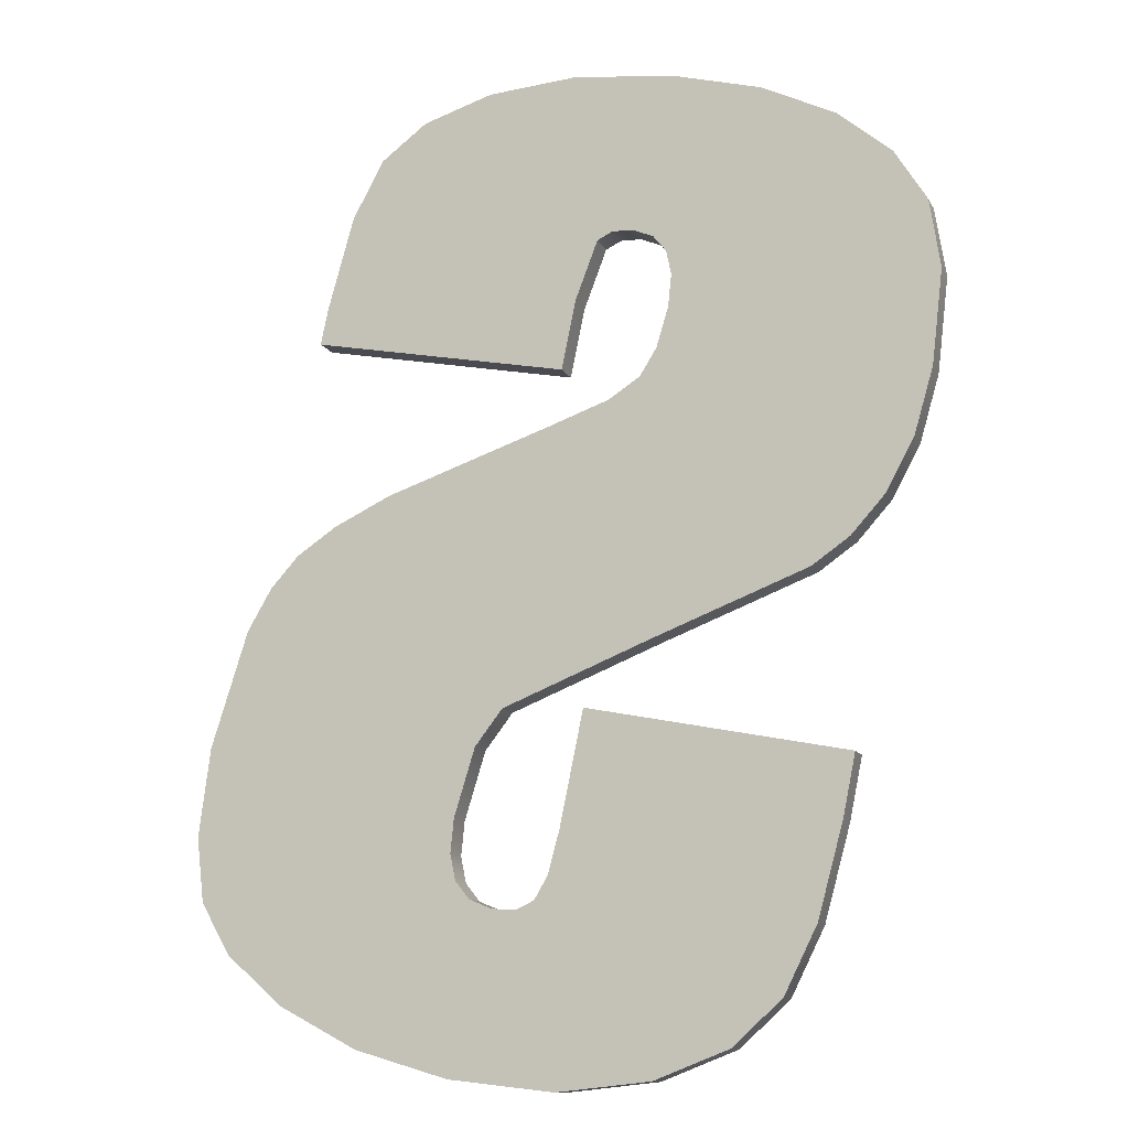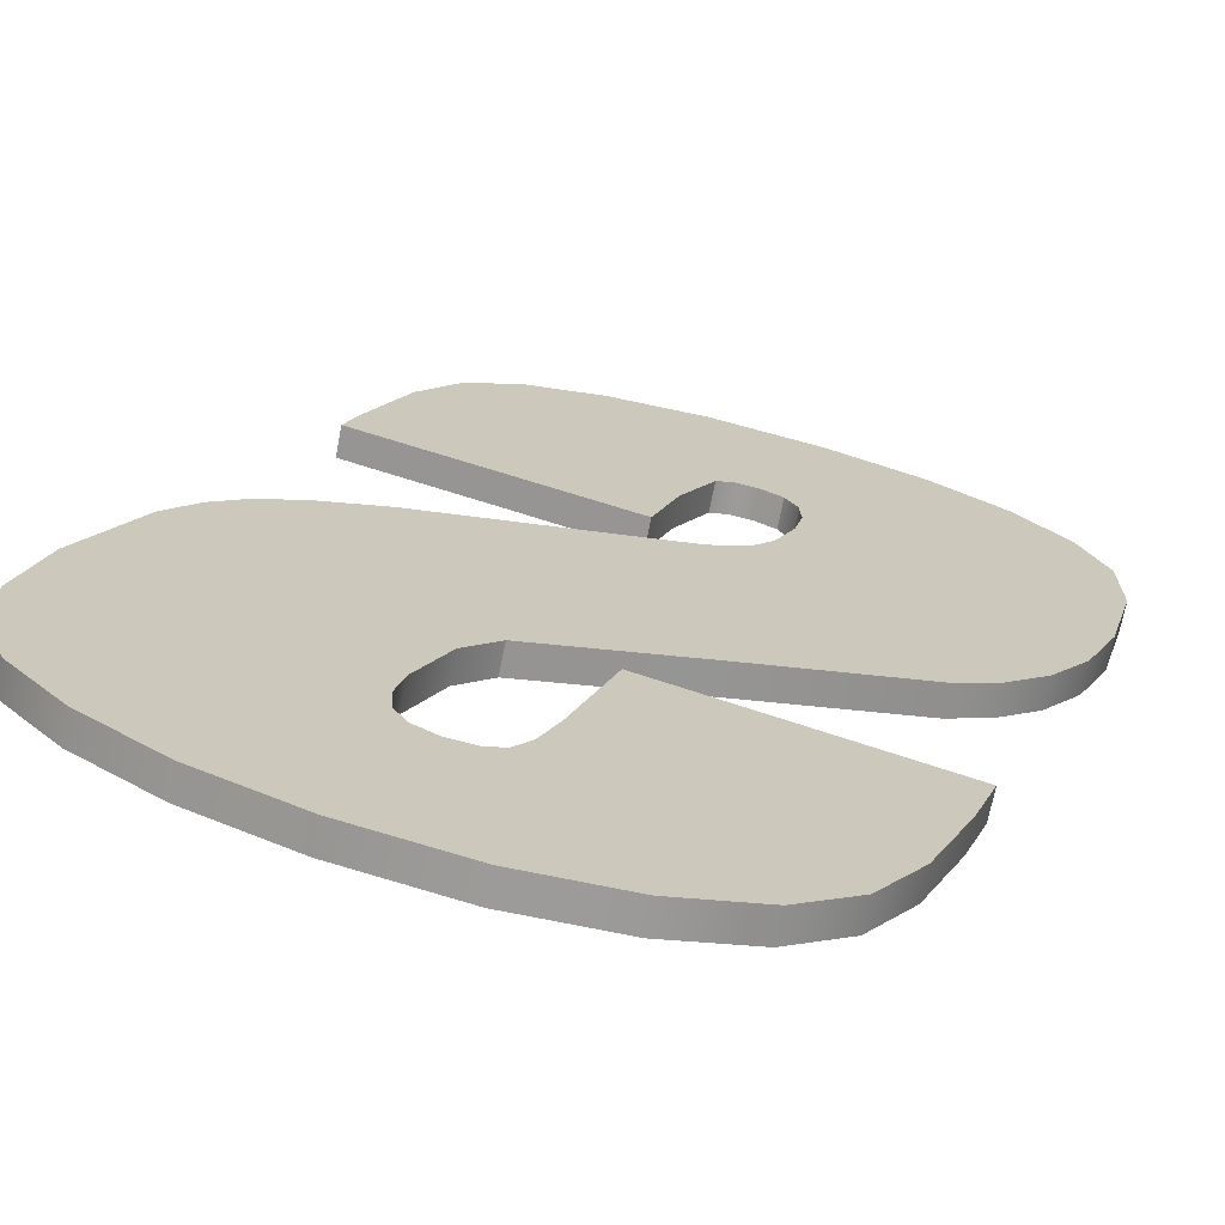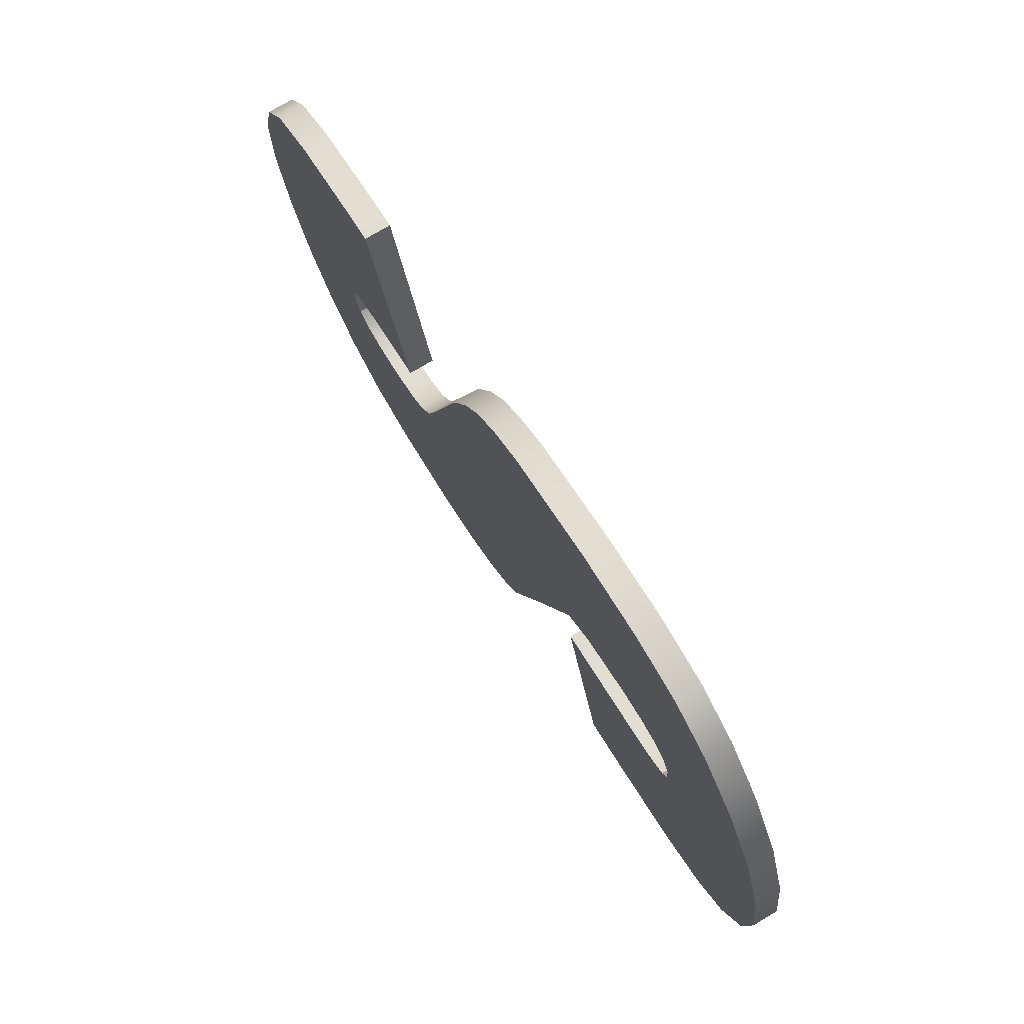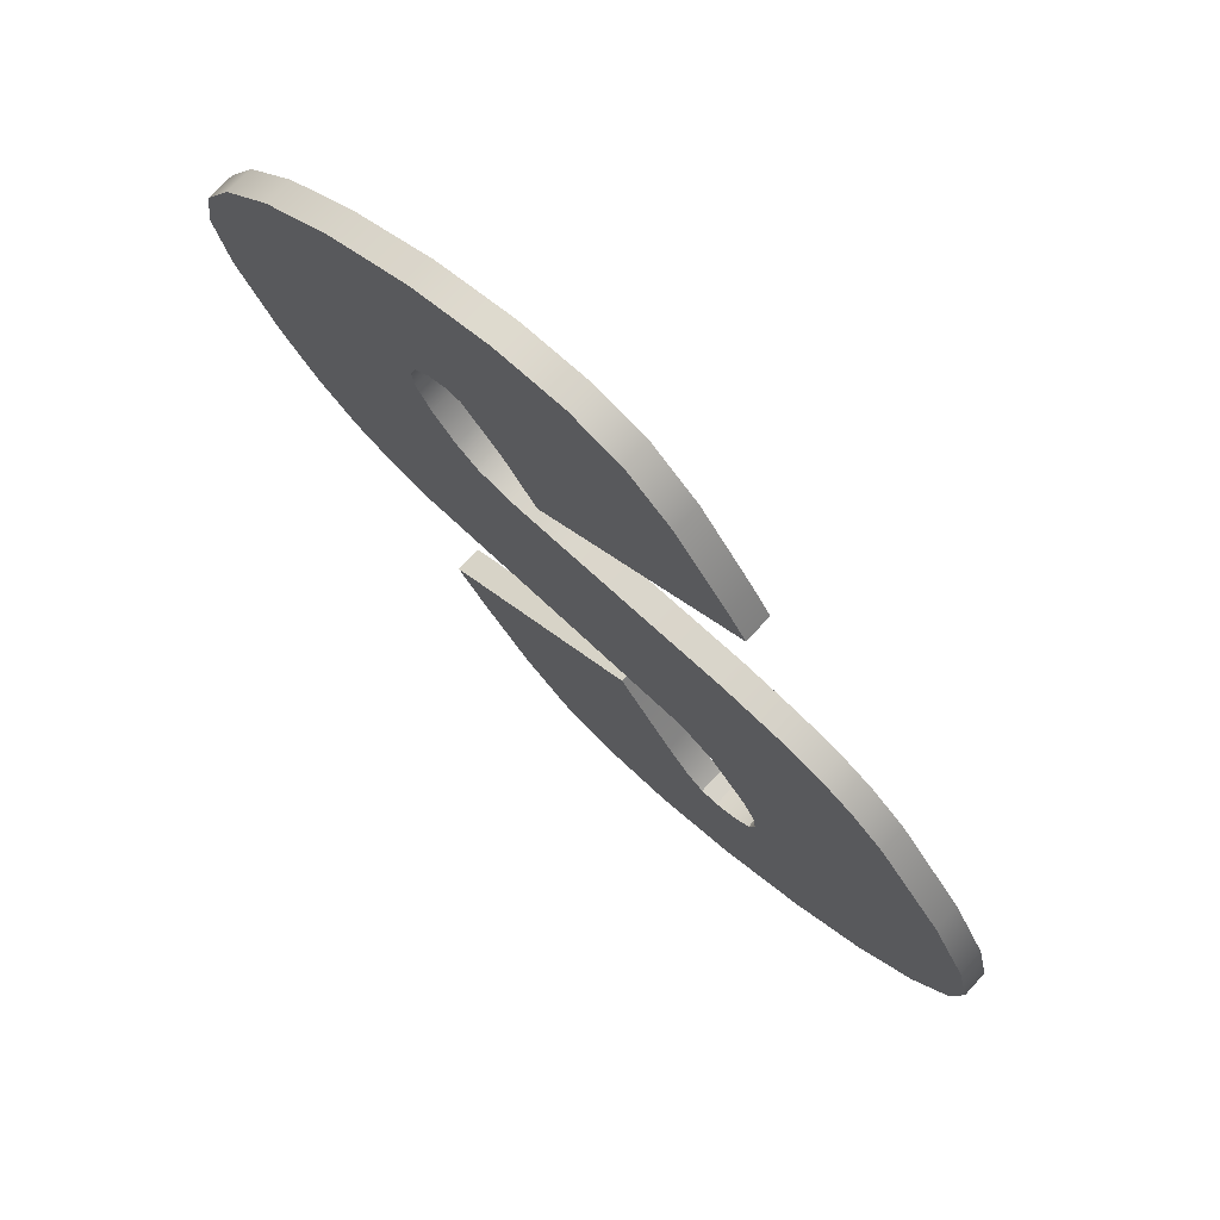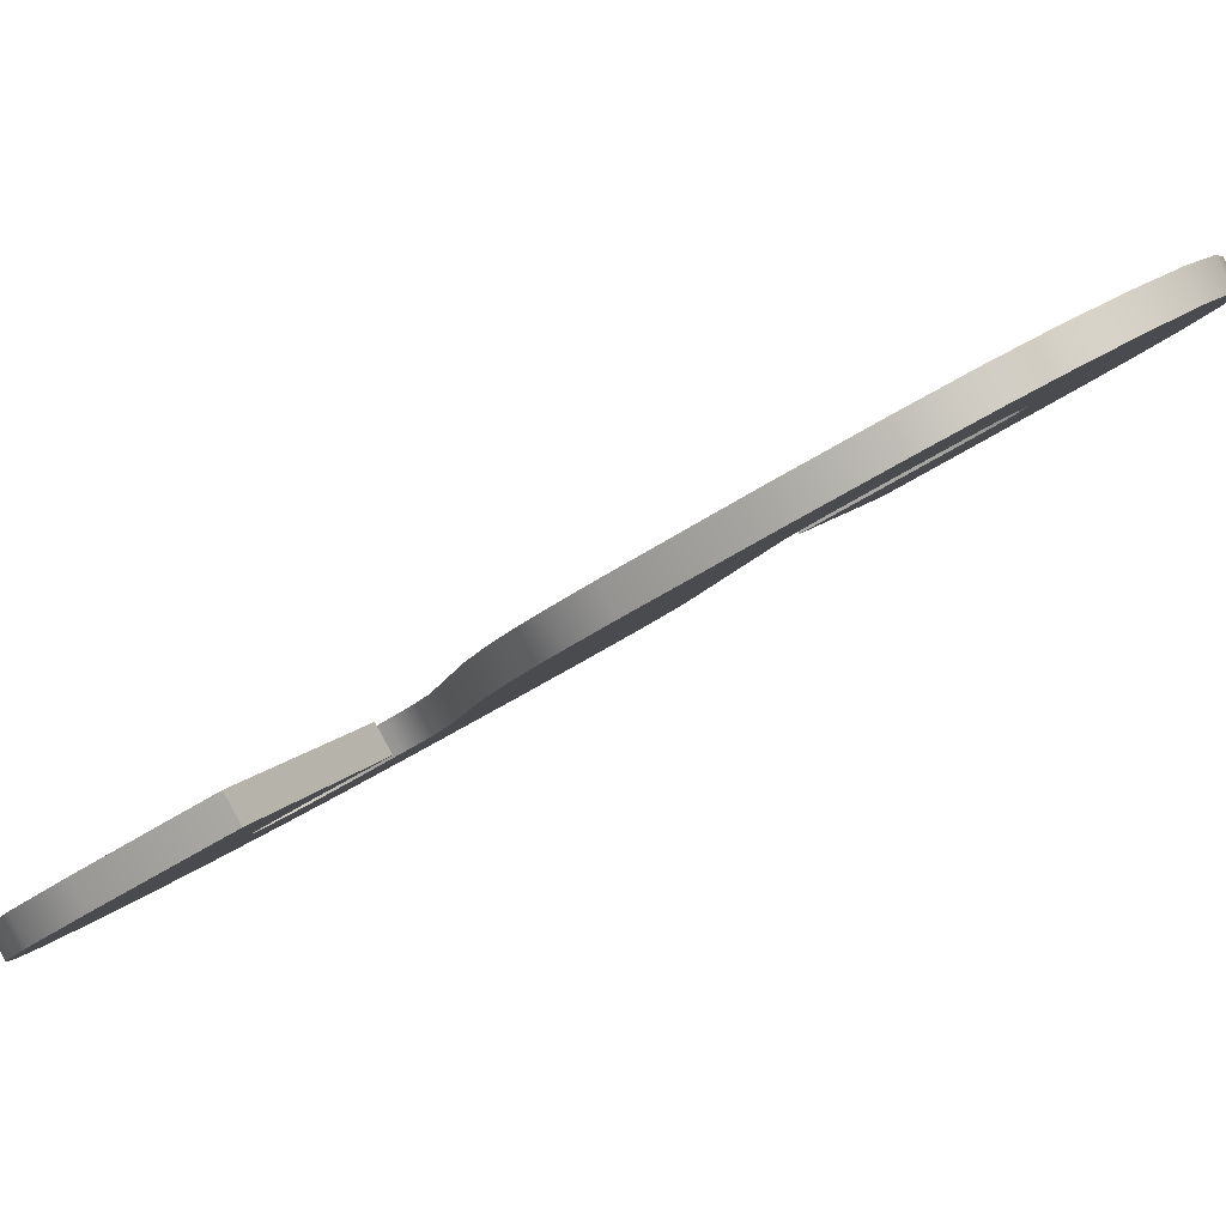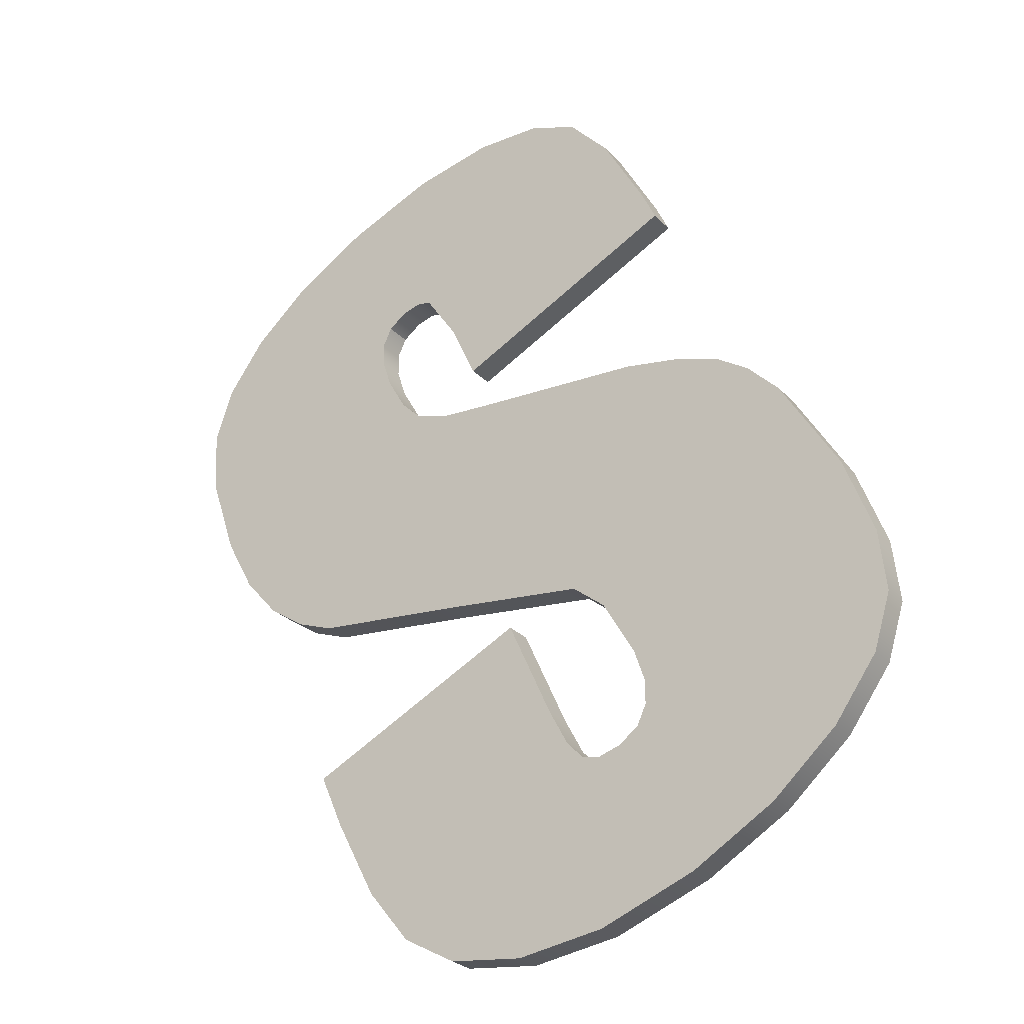
<metadata>
{"format":"obj","ext":"obj","renderer":"f3d","projection":"perspective","resolution":1024,"background":"white","views":[{"elev":19.0,"azim":22.6,"up":"+Y"},{"elev":48.4,"azim":22.3,"up":"+Z"},{"elev":-26.2,"azim":-82.8,"up":"+Y"},{"elev":31.3,"azim":-128.2,"up":"+Y"},{"elev":8.2,"azim":-72.3,"up":"+Z"},{"elev":-67.2,"azim":-138.1,"up":"+Y"}]}
</metadata>
<code>
o mesh172/mesh172-geometry#mesh172-geometry
v 0.1329 0.259 -0.3696
v 0.1332 0.2416 -0.3595
v 0.1339 0.2489 -0.3638
v 0.1311 0.2357 -0.3561
v 0.1339 0.2472 -0.3667
v 0.1329 0.2573 -0.3725
v 0.13 0.2659 -0.3736
v 0.1332 0.2399 -0.3625
v 0.13 0.2642 -0.3765
v 0.128 0.2311 -0.3535
v 0.1311 0.234 -0.3591
v 0.1248 0.269 -0.3793
v 0.1248 0.2707 -0.3763
v 0.128 0.2294 -0.3564
v 0.1241 0.2276 -0.3514
v 0.1172 0.2743 -0.3784
v 0.1241 0.2259 -0.3544
v 0.1172 0.2726 -0.3814
v 0.1069 0.2181 -0.346
v 0.1075 0.2766 -0.3797
v 0.1069 0.2164 -0.3489
v 0.1075 0.2749 -0.3827
v 0.1008 0.2558 -0.3678
v 0.09054 0.2073 -0.3436
v 0.09601 0.2773 -0.3802
v 0.1008 0.2542 -0.3707
v 0.1012 0.2524 -0.3658
v 0.09054 0.2089 -0.3407
v 0.1008 0.2463 -0.3662
v 0.09601 0.2756 -0.3831
v 0.1012 0.2507 -0.3687
v 0.09962 0.2583 -0.3692
v 0.1008 0.248 -0.3632
v 0.08811 0.2047 -0.3382
v 0.09942 0.2431 -0.3643
v 0.08342 0.2765 -0.3797
v 0.09962 0.2566 -0.3721
v 0.09762 0.2597 -0.37
v 0.09942 0.2448 -0.3614
v 0.08811 0.203 -0.3411
v 0.08955 0.2386 -0.3578
v 0.09608 0.2403 -0.3627
v 0.08342 0.2748 -0.3826
v 0.09485 0.2602 -0.3703
v 0.09762 0.258 -0.3729
v 0.09608 0.242 -0.3598
v 0.0873 0.1973 -0.334
v 0.08955 0.2369 -0.3607
v 0.07055 0.2291 -0.3523
v 0.09485 0.2585 -0.3732
v 0.07283 0.274 -0.3783
v 0.09236 0.2599 -0.3701
v 0.0873 0.1956 -0.3369
v 0.07055 0.2274 -0.3553
v 0.09236 0.2582 -0.373
v 0.07283 0.2723 -0.3812
v 0.05703 0.2446 -0.3613
v 0.0907 0.2588 -0.3695
v 0.08773 0.1937 -0.3319
v 0.08088 0.1728 -0.3199
v 0.0907 0.2571 -0.3724
v 0.05703 0.2429 -0.3642
v 0.06487 0.2703 -0.3761
v 0.08946 0.2446 -0.3613
v 0.08946 0.2521 -0.3656
v 0.08773 0.192 -0.3348
v 0.08088 0.1711 -0.3228
v 0.07047 0.1754 -0.3214
v 0.06429 0.2251 -0.35
v 0.08946 0.2504 -0.3685
v 0.06487 0.2686 -0.379
v 0.06014 0.2657 -0.3735
v 0.089 0.1911 -0.3304
v 0.07047 0.1737 -0.3243
v 0.06429 0.2234 -0.3529
v 0.08946 0.2429 -0.3642
v 0.06014 0.264 -0.3764
v 0.05703 0.2486 -0.3636
v 0.05781 0.2589 -0.3695
v 0.089 0.1895 -0.3334
v 0.09115 0.1896 -0.3295
v 0.06241 0.1793 -0.3236
v 0.06241 0.1776 -0.3265
v 0.06018 0.2198 -0.3509
v 0.05781 0.2572 -0.3725
v 0.05703 0.2469 -0.3665
v 0.09115 0.1879 -0.3325
v 0.09286 0.172 -0.3193
v 0.06018 0.2215 -0.3479
v 0.09286 0.1703 -0.3223
v 0.09419 0.1891 -0.3292
v 0.09419 0.1874 -0.3322
v 0.05749 0.184 -0.3263
v 0.05754 0.216 -0.3487
v 0.05749 0.1823 -0.3292
v 0.09714 0.1895 -0.3295
v 0.1058 0.173 -0.3199
v 0.05754 0.2176 -0.3457
v 0.09714 0.1878 -0.3324
v 0.09904 0.1907 -0.3302
v 0.1058 0.1713 -0.3229
v 0.1001 0.1933 -0.3317
v 0.05564 0.2128 -0.3429
v 0.05497 0.1906 -0.3301
v 0.05564 0.2111 -0.3458
v 0.09904 0.189 -0.3331
v 0.1001 0.1917 -0.3346
v 0.1168 0.176 -0.3217
v 0.1004 0.198 -0.3344
v 0.05497 0.1889 -0.333
v 0.1004 0.1963 -0.3373
v 0.1168 0.1743 -0.3246
v 0.1004 0.2103 -0.3415
v 0.05413 0.1983 -0.3384
v 0.05413 0.2 -0.3355
v 0.1004 0.2086 -0.3444
v 0.125 0.1805 -0.3243
v 0.125 0.1788 -0.3272
v 0.1298 0.1862 -0.3275
v 0.1328 0.2086 -0.3444
v 0.1298 0.1845 -0.3305
v 0.1321 0.1936 -0.3319
v 0.1328 0.2103 -0.3415
v 0.1321 0.1919 -0.3348
v 0.1328 0.2037 -0.3377
v 0.1328 0.202 -0.3406
f 1 2 3
f 2 1 4
f 3 2 1
f 4 1 2
f 2 5 3
f 3 5 2
f 3 6 1
f 1 6 3
f 4 1 7
f 7 1 4
f 4 8 2
f 2 8 4
f 5 2 8
f 8 2 5
f 6 3 5
f 5 3 6
f 9 1 6
f 6 1 9
f 1 9 7
f 7 9 1
f 4 7 10
f 10 7 4
f 8 4 11
f 11 4 8
f 8 6 5
f 5 6 8
f 6 11 9
f 9 11 6
f 12 7 9
f 9 7 12
f 10 7 13
f 13 7 10
f 10 11 4
f 4 11 10
f 6 8 11
f 11 8 6
f 9 11 14
f 14 11 9
f 7 12 13
f 13 12 7
f 9 14 12
f 12 14 9
f 10 13 15
f 15 13 10
f 11 10 14
f 14 10 11
f 12 16 13
f 13 16 12
f 12 14 17
f 17 14 12
f 15 13 16
f 16 13 15
f 15 14 10
f 10 14 15
f 16 12 18
f 18 12 16
f 14 15 17
f 17 15 14
f 12 17 18
f 18 17 12
f 15 16 19
f 19 16 15
f 18 20 16
f 16 20 18
f 15 21 17
f 17 21 15
f 18 17 21
f 21 17 18
f 19 16 20
f 20 16 19
f 21 15 19
f 19 15 21
f 20 18 22
f 22 18 20
f 18 21 22
f 22 21 18
f 19 20 23
f 23 20 19
f 19 24 21
f 21 24 19
f 22 25 20
f 20 25 22
f 22 21 26
f 26 21 22
f 23 20 25
f 25 20 23
f 19 23 27
f 27 23 19
f 24 19 28
f 28 19 24
f 29 21 24
f 24 21 29
f 25 22 30
f 30 22 25
f 26 21 31
f 31 21 26
f 22 26 30
f 30 26 22
f 23 25 32
f 32 25 23
f 23 31 27
f 27 31 23
f 33 19 27
f 27 19 33
f 19 33 28
f 28 33 19
f 34 24 28
f 28 24 34
f 21 29 31
f 31 29 21
f 29 24 35
f 35 24 29
f 30 36 25
f 25 36 30
f 31 23 26
f 26 23 31
f 30 26 37
f 37 26 30
f 32 25 38
f 38 25 32
f 32 26 23
f 23 26 32
f 29 27 31
f 31 27 29
f 27 29 33
f 33 29 27
f 28 33 39
f 39 33 28
f 24 34 40
f 40 34 24
f 28 41 34
f 34 41 28
f 35 24 42
f 42 24 35
f 35 33 29
f 29 33 35
f 36 30 43
f 43 30 36
f 44 25 36
f 36 25 44
f 26 32 37
f 37 32 26
f 30 37 45
f 45 37 30
f 38 25 44
f 44 25 38
f 45 32 38
f 38 32 45
f 33 35 39
f 39 35 33
f 28 39 46
f 46 39 28
f 47 40 34
f 34 40 47
f 48 24 40
f 40 24 48
f 28 46 41
f 41 46 28
f 34 41 49
f 49 41 34
f 42 24 48
f 48 24 42
f 42 39 35
f 35 39 42
f 30 50 43
f 43 50 30
f 43 51 36
f 36 51 43
f 44 36 52
f 52 36 44
f 32 45 37
f 37 45 32
f 30 45 50
f 50 45 30
f 50 38 44
f 44 38 50
f 38 50 45
f 45 50 38
f 39 42 46
f 46 42 39
f 40 47 53
f 53 47 40
f 34 49 47
f 47 49 34
f 48 40 54
f 54 40 48
f 42 41 46
f 46 41 42
f 48 49 41
f 41 49 48
f 41 42 48
f 48 42 41
f 43 50 55
f 55 50 43
f 51 43 56
f 56 43 51
f 57 36 51
f 51 36 57
f 52 36 58
f 58 36 52
f 55 44 52
f 52 44 55
f 44 55 50
f 50 55 44
f 59 53 47
f 47 53 59
f 54 40 53
f 53 40 54
f 47 49 60
f 60 49 47
f 49 48 54
f 54 48 49
f 43 55 61
f 61 55 43
f 43 62 56
f 56 62 43
f 56 63 51
f 51 63 56
f 64 36 57
f 57 36 64
f 57 51 63
f 63 51 57
f 58 36 65
f 65 36 58
f 61 52 58
f 58 52 61
f 52 61 55
f 55 61 52
f 53 59 66
f 66 59 53
f 60 59 47
f 47 59 60
f 54 53 67
f 67 53 54
f 60 49 68
f 68 49 60
f 54 69 49
f 49 69 54
f 43 61 70
f 70 61 43
f 70 62 43
f 43 62 70
f 56 62 71
f 71 62 56
f 63 56 71
f 71 56 63
f 65 36 64
f 64 36 65
f 62 64 57
f 57 64 62
f 57 63 72
f 72 63 57
f 65 61 58
f 58 61 65
f 73 66 59
f 59 66 73
f 66 67 53
f 53 67 66
f 60 73 59
f 59 73 60
f 54 67 74
f 74 67 54
f 68 49 69
f 69 49 68
f 74 60 68
f 68 60 74
f 69 54 75
f 75 54 69
f 61 65 70
f 70 65 61
f 62 70 76
f 76 70 62
f 71 62 77
f 77 62 71
f 77 63 71
f 71 63 77
f 64 70 65
f 65 70 64
f 64 62 76
f 76 62 64
f 78 62 57
f 57 62 78
f 63 77 72
f 72 77 63
f 57 72 79
f 79 72 57
f 66 73 80
f 80 73 66
f 80 67 66
f 66 67 80
f 60 81 73
f 73 81 60
f 60 74 67
f 67 74 60
f 54 74 75
f 75 74 54
f 68 69 82
f 82 69 68
f 68 83 74
f 74 83 68
f 84 69 75
f 75 69 84
f 70 64 76
f 76 64 70
f 77 62 85
f 85 62 77
f 62 78 86
f 86 78 62
f 57 79 78
f 78 79 57
f 85 72 77
f 77 72 85
f 72 85 79
f 79 85 72
f 73 87 80
f 80 87 73
f 87 67 80
f 80 67 87
f 88 81 60
f 60 81 88
f 87 73 81
f 81 73 87
f 67 88 60
f 60 88 67
f 75 74 83
f 83 74 75
f 82 69 89
f 89 69 82
f 83 68 82
f 82 68 83
f 69 84 89
f 89 84 69
f 75 83 84
f 84 83 75
f 85 62 86
f 86 62 85
f 79 86 78
f 78 86 79
f 86 79 85
f 85 79 86
f 87 90 67
f 67 90 87
f 88 91 81
f 81 91 88
f 81 92 87
f 87 92 81
f 88 67 90
f 90 67 88
f 82 89 93
f 93 89 82
f 93 83 82
f 82 83 93
f 94 89 84
f 84 89 94
f 84 83 95
f 95 83 84
f 92 90 87
f 87 90 92
f 88 96 91
f 91 96 88
f 92 81 91
f 91 81 92
f 90 97 88
f 88 97 90
f 93 89 98
f 98 89 93
f 83 93 95
f 95 93 83
f 89 94 98
f 98 94 89
f 84 95 94
f 94 95 84
f 99 90 92
f 92 90 99
f 88 100 96
f 96 100 88
f 99 91 96
f 96 91 99
f 91 99 92
f 92 99 91
f 97 90 101
f 101 90 97
f 97 102 88
f 88 102 97
f 93 98 103
f 103 98 93
f 104 95 93
f 93 95 104
f 105 98 94
f 94 98 105
f 94 95 105
f 105 95 94
f 106 90 99
f 99 90 106
f 88 102 100
f 100 102 88
f 106 96 100
f 100 96 106
f 96 106 99
f 99 106 96
f 107 101 90
f 90 101 107
f 101 108 97
f 97 108 101
f 97 109 102
f 102 109 97
f 98 105 103
f 103 105 98
f 93 103 104
f 104 103 93
f 95 104 110
f 110 104 95
f 105 95 110
f 110 95 105
f 107 90 106
f 106 90 107
f 102 106 100
f 100 106 102
f 101 107 111
f 111 107 101
f 108 101 112
f 112 101 108
f 108 113 97
f 97 113 108
f 97 113 109
f 109 113 97
f 109 107 102
f 102 107 109
f 114 103 105
f 105 103 114
f 104 103 115
f 115 103 104
f 115 110 104
f 104 110 115
f 105 110 114
f 114 110 105
f 106 102 107
f 107 102 106
f 107 109 111
f 111 109 107
f 116 101 111
f 111 101 116
f 116 112 101
f 101 112 116
f 112 117 108
f 108 117 112
f 117 113 108
f 108 113 117
f 113 111 109
f 109 111 113
f 103 114 115
f 115 114 103
f 110 115 114
f 114 115 110
f 111 113 116
f 116 113 111
f 116 118 112
f 112 118 116
f 117 112 118
f 118 112 117
f 119 113 117
f 117 113 119
f 113 120 116
f 116 120 113
f 116 121 118
f 118 121 116
f 121 117 118
f 118 117 121
f 122 113 119
f 119 113 122
f 117 121 119
f 119 121 117
f 120 113 123
f 123 113 120
f 120 124 116
f 116 124 120
f 116 124 121
f 121 124 116
f 125 113 122
f 122 113 125
f 119 124 122
f 122 124 119
f 124 119 121
f 121 119 124
f 113 125 123
f 123 125 113
f 125 120 123
f 123 120 125
f 124 120 126
f 126 120 124
f 122 126 125
f 125 126 122
f 126 122 124
f 124 122 126
f 120 125 126
f 126 125 120

</code>
